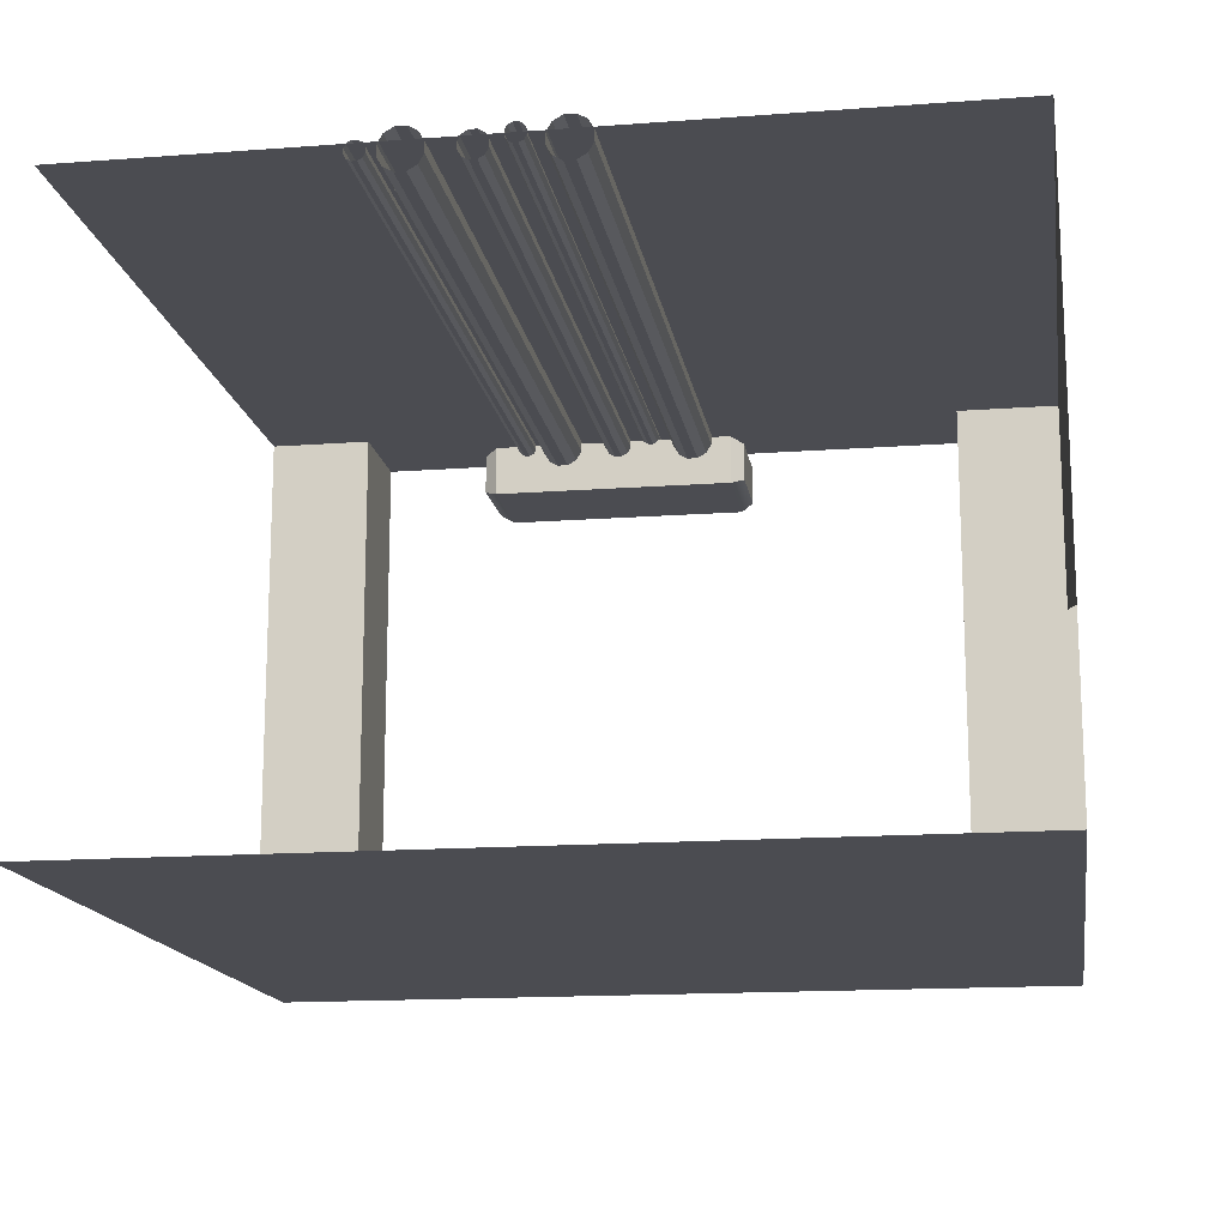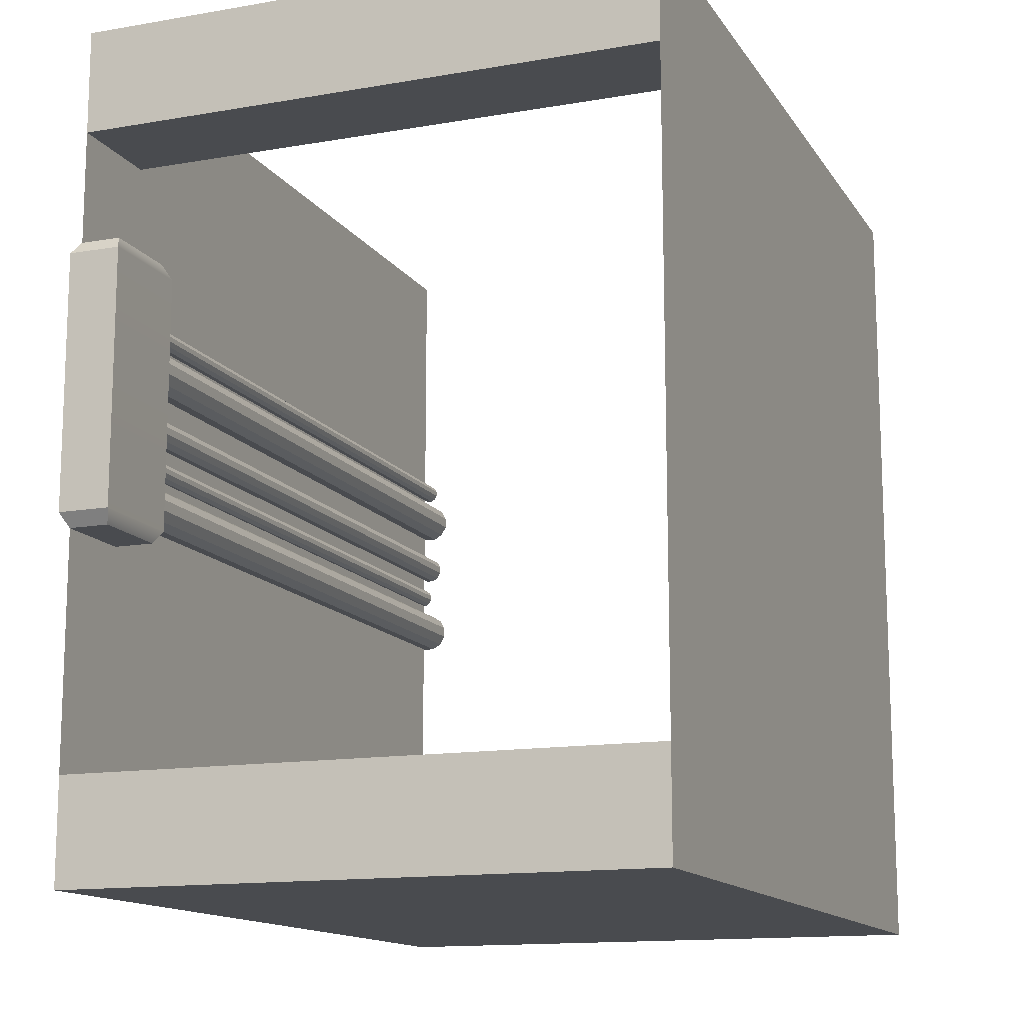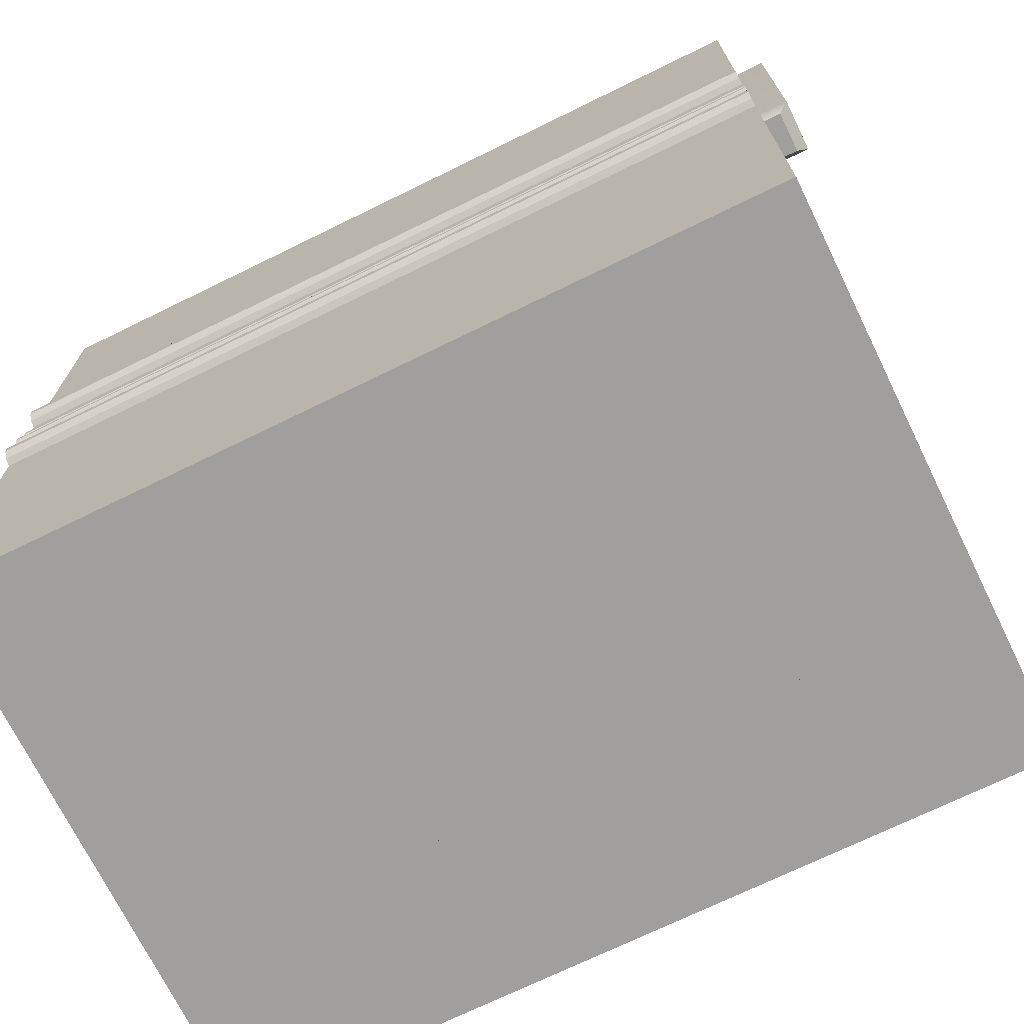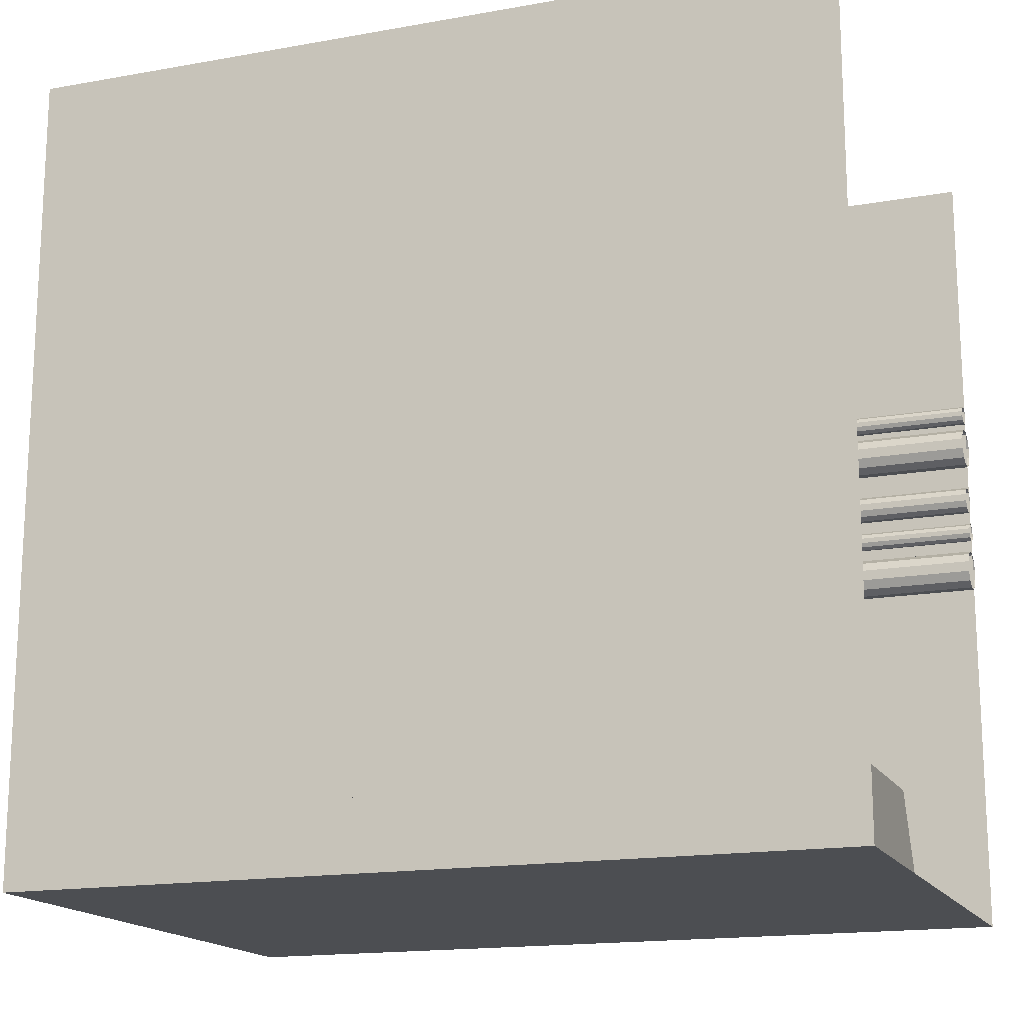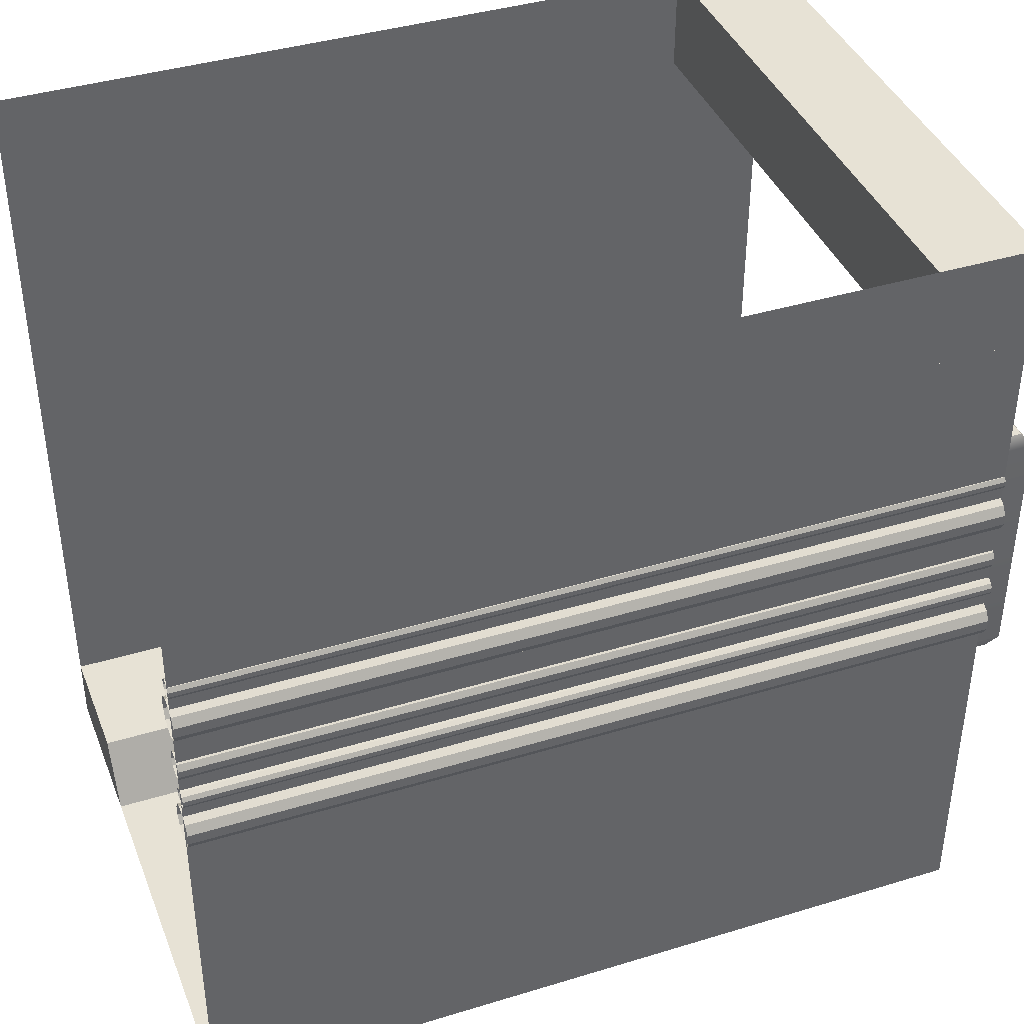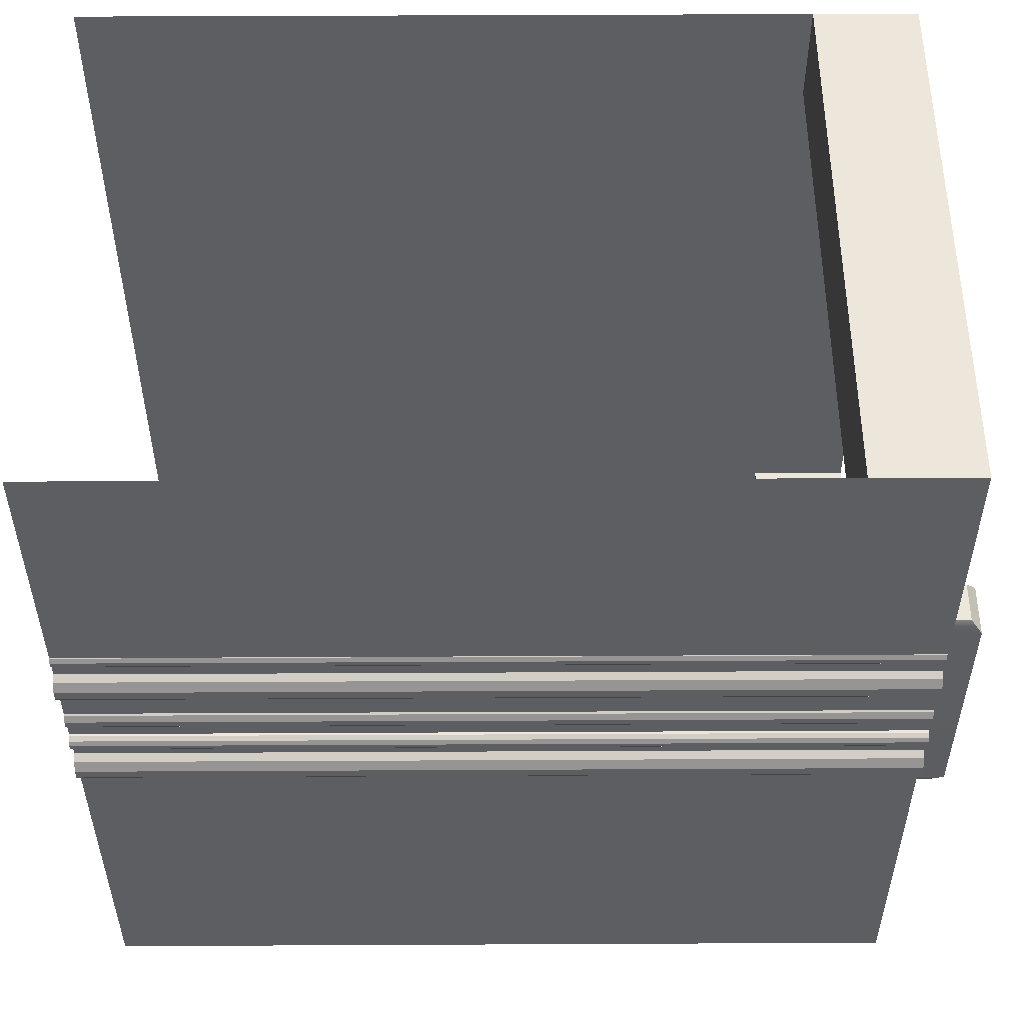
<metadata>
{"format":"obj","ext":"obj","renderer":"f3d","projection":"perspective","resolution":1024,"background":"white","views":[{"elev":-15.4,"azim":99.0,"up":"+Y"},{"elev":-13.7,"azim":-68.7,"up":"+Z"},{"elev":-71.5,"azim":-153.9,"up":"+Z"},{"elev":-16.5,"azim":20.1,"up":"+Z"},{"elev":40.3,"azim":159.5,"up":"+Z"},{"elev":52.5,"azim":179.7,"up":"+Z"}]}
</metadata>
<code>
g default
v -12 0 12
v -12 0 13
v -12 5.6 12
v -12 5.6 13
v -11 5.6 12
v -11 5.6 13
v -11 0 12
v -11 0 13
v -12 -0 12
v -12 -0 20
v -4 0 12
v -4 0 20
v -12 5.6 12
v -4 5.6 12
v -12 5.6 20
v -4 5.6 20
v -3.994 5.716 17.07
v -3.994 5.716 16.97
v -3.994 5.665 16.88
v -3.994 5.575 16.83
v -3.994 5.471 16.83
v -3.994 5.382 16.88
v -3.994 5.33 16.97
v -3.994 5.33 17.07
v -3.994 5.382 17.16
v -3.994 5.471 17.21
v -3.994 5.575 17.21
v -3.994 5.665 17.16
v -11.99 5.716 17.07
v -11.99 5.716 16.97
v -11.99 5.665 16.88
v -11.99 5.575 16.83
v -11.99 5.471 16.83
v -11.99 5.382 16.88
v -11.99 5.33 16.97
v -11.99 5.33 17.07
v -11.99 5.382 17.16
v -11.99 5.471 17.21
v -11.99 5.575 17.21
v -11.99 5.665 17.16
v -4 5.69 16.14
v -4 5.69 16.09
v -4 5.666 16.05
v -4 5.624 16.02
v -4 5.576 16.02
v -4 5.534 16.05
v -4 5.51 16.09
v -4 5.51 16.14
v -4 5.534 16.18
v -4 5.576 16.2
v -4 5.624 16.2
v -4 5.666 16.18
v -12 5.69 16.14
v -12 5.69 16.09
v -12 5.666 16.05
v -12 5.624 16.02
v -12 5.576 16.02
v -12 5.534 16.05
v -12 5.51 16.09
v -12 5.51 16.14
v -12 5.534 16.18
v -12 5.576 16.2
v -12 5.624 16.2
v -12 5.666 16.18
v -4 5.628 17.41
v -4 5.628 17.37
v -4 5.604 17.32
v -4 5.562 17.3
v -4 5.514 17.3
v -4 5.472 17.32
v -4 5.448 17.37
v -4 5.448 17.41
v -4 5.472 17.46
v -4 5.514 17.48
v -4 5.562 17.48
v -4 5.604 17.46
v -12 5.628 17.41
v -12 5.628 17.37
v -12 5.604 17.32
v -12 5.562 17.3
v -12 5.514 17.3
v -12 5.472 17.32
v -12 5.448 17.37
v -12 5.448 17.41
v -12 5.472 17.46
v -12 5.514 17.48
v -12 5.562 17.48
v -12 5.604 17.46
v -4 5.722 15.74
v -4 5.722 15.63
v -4 5.671 15.54
v -4 5.581 15.49
v -4 5.477 15.49
v -4 5.388 15.54
v -4 5.336 15.63
v -4 5.336 15.74
v -4 5.388 15.83
v -4 5.477 15.88
v -4 5.581 15.88
v -4 5.671 15.83
v -12 5.722 15.74
v -12 5.722 15.63
v -12 5.671 15.54
v -12 5.581 15.49
v -12 5.477 15.49
v -12 5.388 15.54
v -12 5.336 15.63
v -12 5.336 15.74
v -12 5.388 15.83
v -12 5.477 15.88
v -12 5.581 15.88
v -12 5.671 15.83
v -4 5.651 16.48
v -4 5.651 16.41
v -4 5.617 16.35
v -4 5.557 16.32
v -4 5.489 16.32
v -4 5.429 16.35
v -4 5.395 16.41
v -4 5.395 16.48
v -4 5.429 16.54
v -4 5.489 16.57
v -4 5.557 16.57
v -4 5.617 16.54
v -12 5.651 16.48
v -12 5.651 16.41
v -12 5.617 16.35
v -12 5.557 16.32
v -12 5.489 16.32
v -12 5.429 16.35
v -12 5.395 16.41
v -12 5.395 16.48
v -12 5.429 16.54
v -12 5.489 16.57
v -12 5.557 16.57
v -12 5.617 16.54
v -12.27 5.056 15.3
v -12.27 5.056 17.72
v -12.27 5.552 15.3
v -12.27 5.552 17.72
v -11.27 5.552 15.3
v -11.27 5.552 17.72
v -11.27 5.056 15.3
v -11.27 5.056 17.72
v -11.37 5.112 17.84
v -12.17 5.112 17.84
v -11.37 5.495 17.84
v -12.17 5.495 17.84
v -11.37 5.112 15.17
v -12.17 5.112 15.17
v -12.17 5.495 15.17
v -11.37 5.495 15.17
v -12 0 19
v -12 0 20
v -12 5.6 19
v -12 5.6 20
v -11 5.6 19
v -11 5.6 20
v -11 0 19
v -11 0 20
v -4 0 12.66
v -4 0 12
v -4 1.287 12.66
v -4 1.63 12
v -11 1.287 12.66
v -11 1.63 12
v -11 0 12.66
v -11 0 12
g Hallway_T_Right
f 1 2 4 3
f 3 4 6 5
f 5 6 8 7
f 7 8 2 1
f 2 8 6 4
f 7 1 3 5
f 9 10 12 11
f 13 14 16 15
f 9 11 14 13
f 17 18 30 29
f 18 19 31 30
f 19 20 32 31
f 20 21 33 32
f 21 22 34 33
f 22 23 35 34
f 23 24 36 35
f 24 25 37 36
f 25 26 38 37
f 26 27 39 38
f 27 28 40 39
f 28 17 29 40
f 41 42 54 53
f 42 43 55 54
f 43 44 56 55
f 44 45 57 56
f 45 46 58 57
f 46 47 59 58
f 47 48 60 59
f 48 49 61 60
f 49 50 62 61
f 50 51 63 62
f 51 52 64 63
f 52 41 53 64
f 65 66 78 77
f 66 67 79 78
f 67 68 80 79
f 68 69 81 80
f 69 70 82 81
f 70 71 83 82
f 71 72 84 83
f 72 73 85 84
f 73 74 86 85
f 74 75 87 86
f 75 76 88 87
f 76 65 77 88
f 89 90 102 101
f 90 91 103 102
f 91 92 104 103
f 92 93 105 104
f 93 94 106 105
f 94 95 107 106
f 95 96 108 107
f 96 97 109 108
f 97 98 110 109
f 98 99 111 110
f 99 100 112 111
f 100 89 101 112
f 113 114 126 125
f 114 115 127 126
f 115 116 128 127
f 116 117 129 128
f 117 118 130 129
f 118 119 131 130
f 119 120 132 131
f 120 121 133 132
f 121 122 134 133
f 122 123 135 134
f 123 124 136 135
f 124 113 125 136
f 137 138 140 139
f 139 140 142 141
f 141 142 144 143
f 143 144 138 137
f 146 145 147 148
f 149 150 151 152
f 138 144 145 146
f 144 142 147 145
f 142 140 148 147
f 140 138 146 148
f 143 137 150 149
f 137 139 151 150
f 139 141 152 151
f 141 143 149 152
f 153 154 156 155
f 155 156 158 157
f 157 158 160 159
f 159 160 154 153
f 154 160 158 156
f 159 153 155 157
f 161 162 164 163
f 163 164 166 165
f 165 166 168 167
f 167 168 162 161
f 162 168 166 164
f 167 161 163 165

</code>
